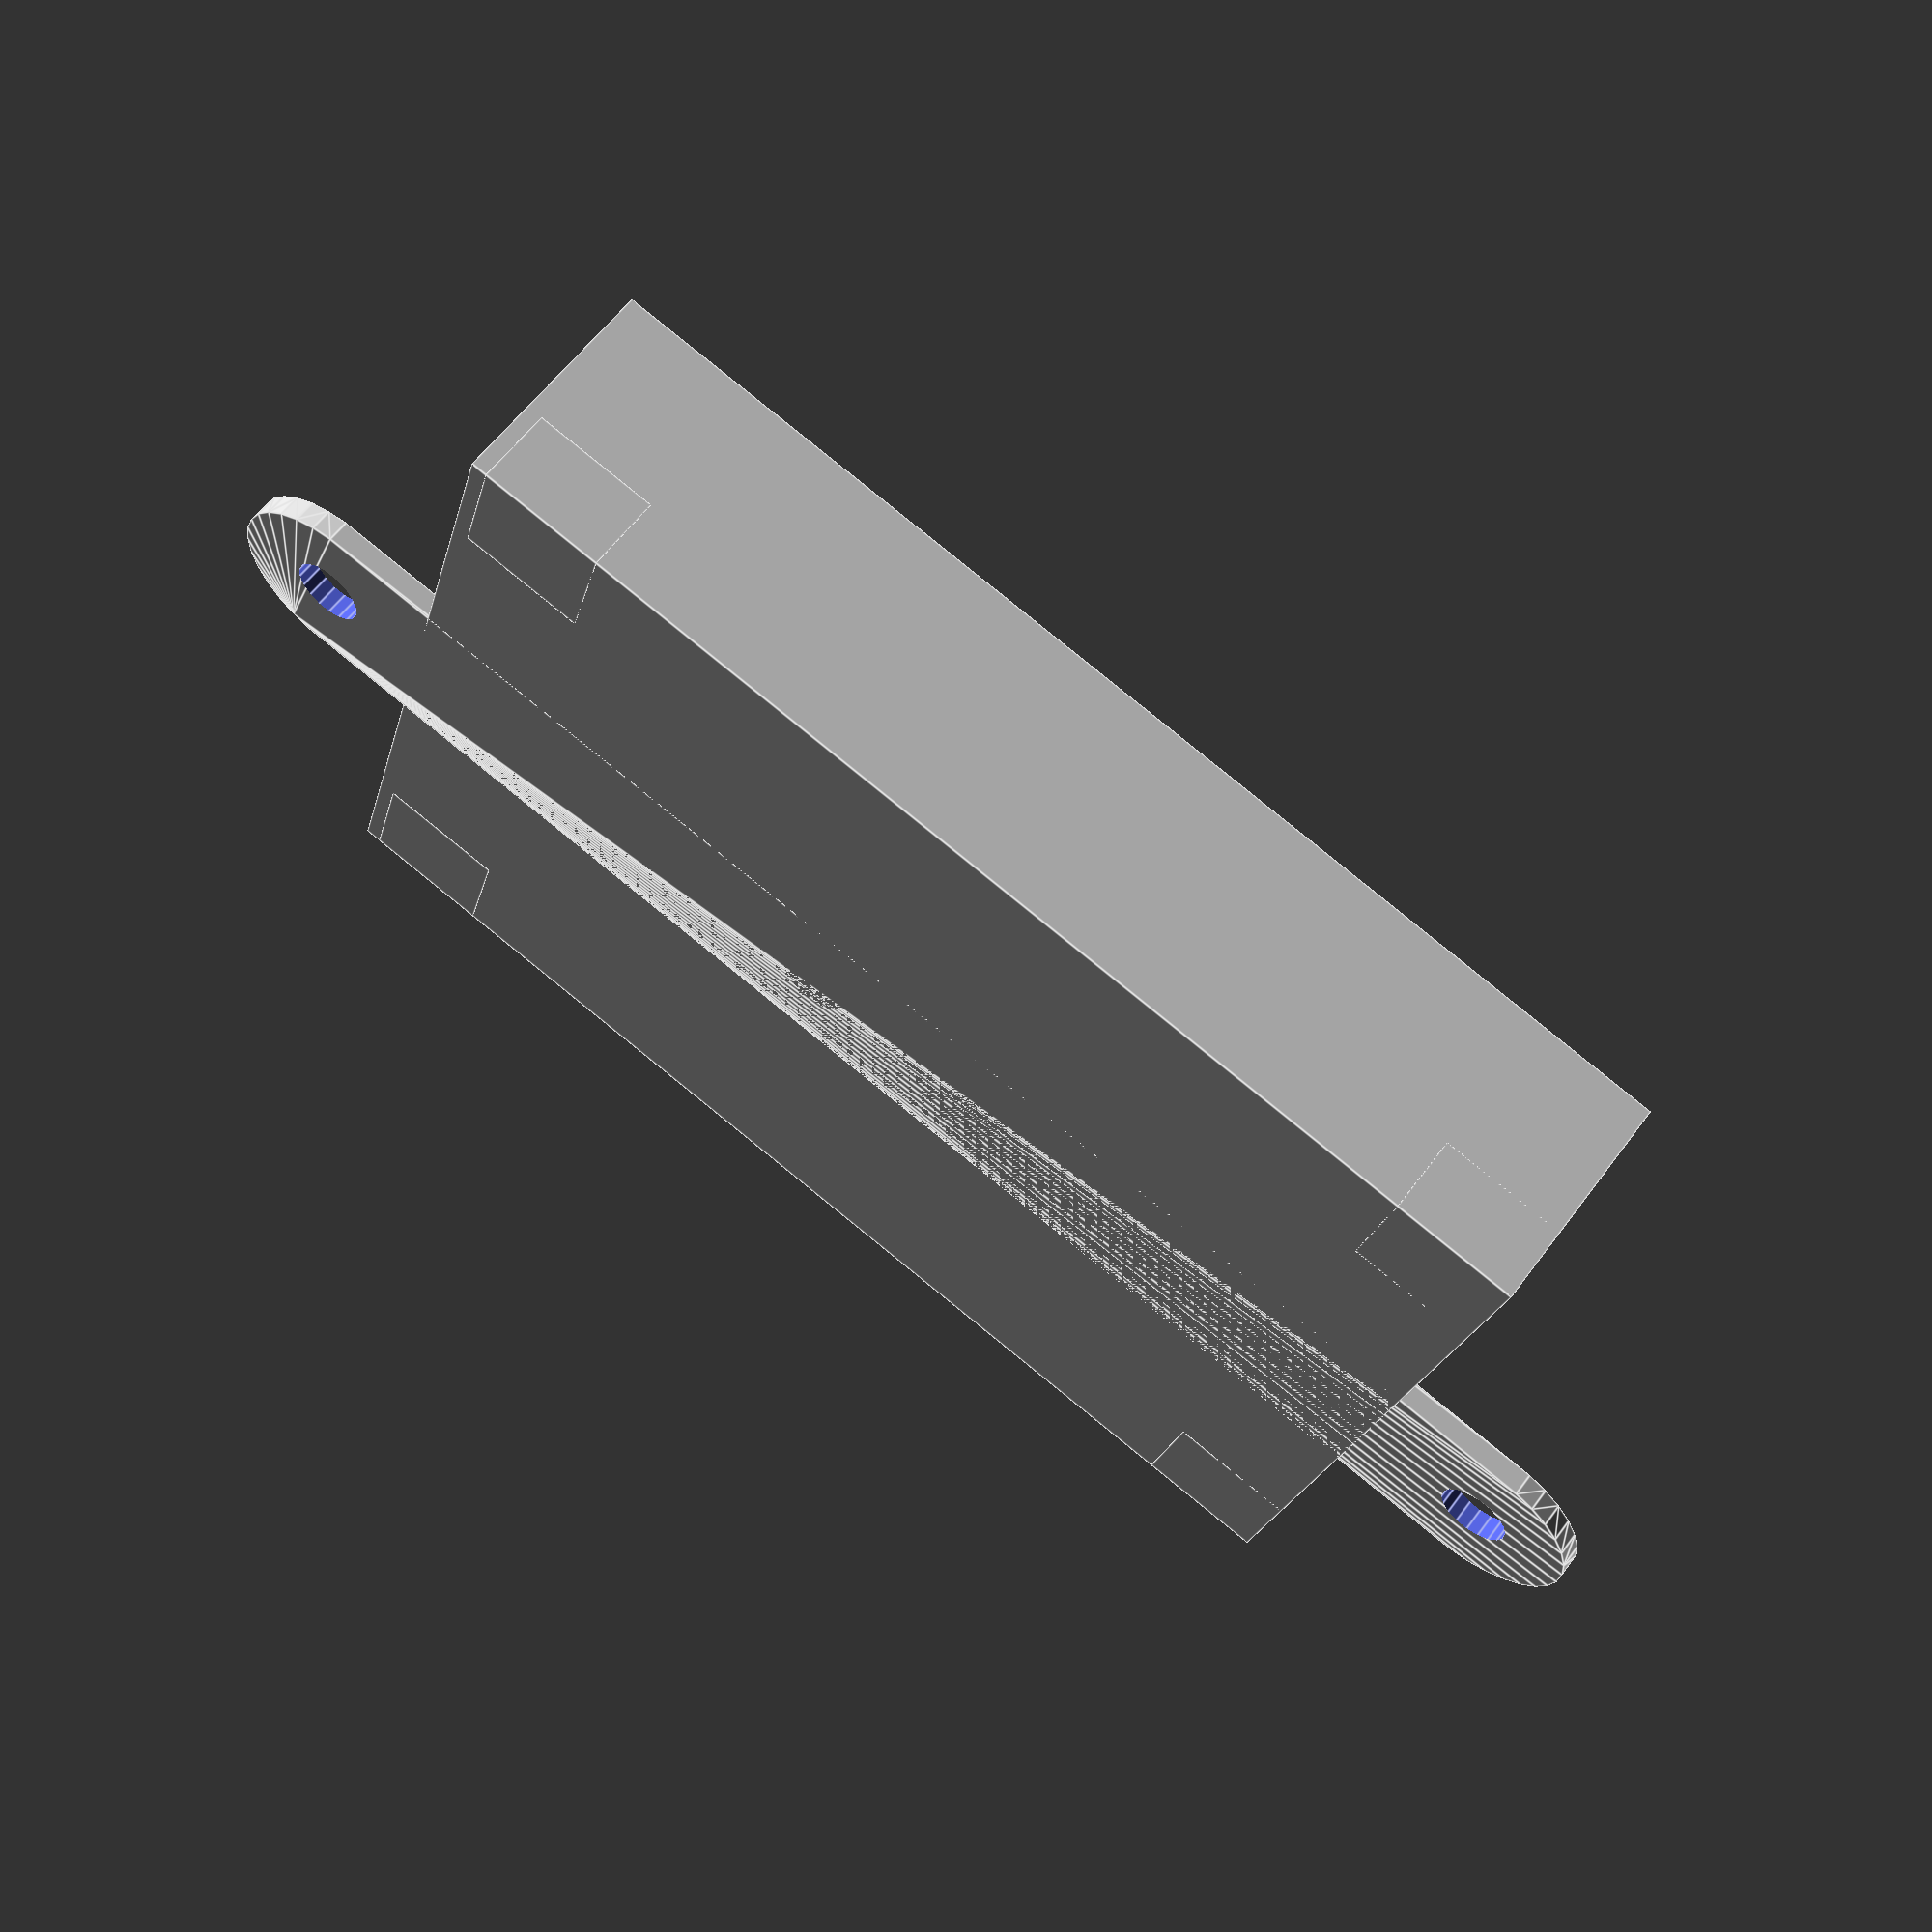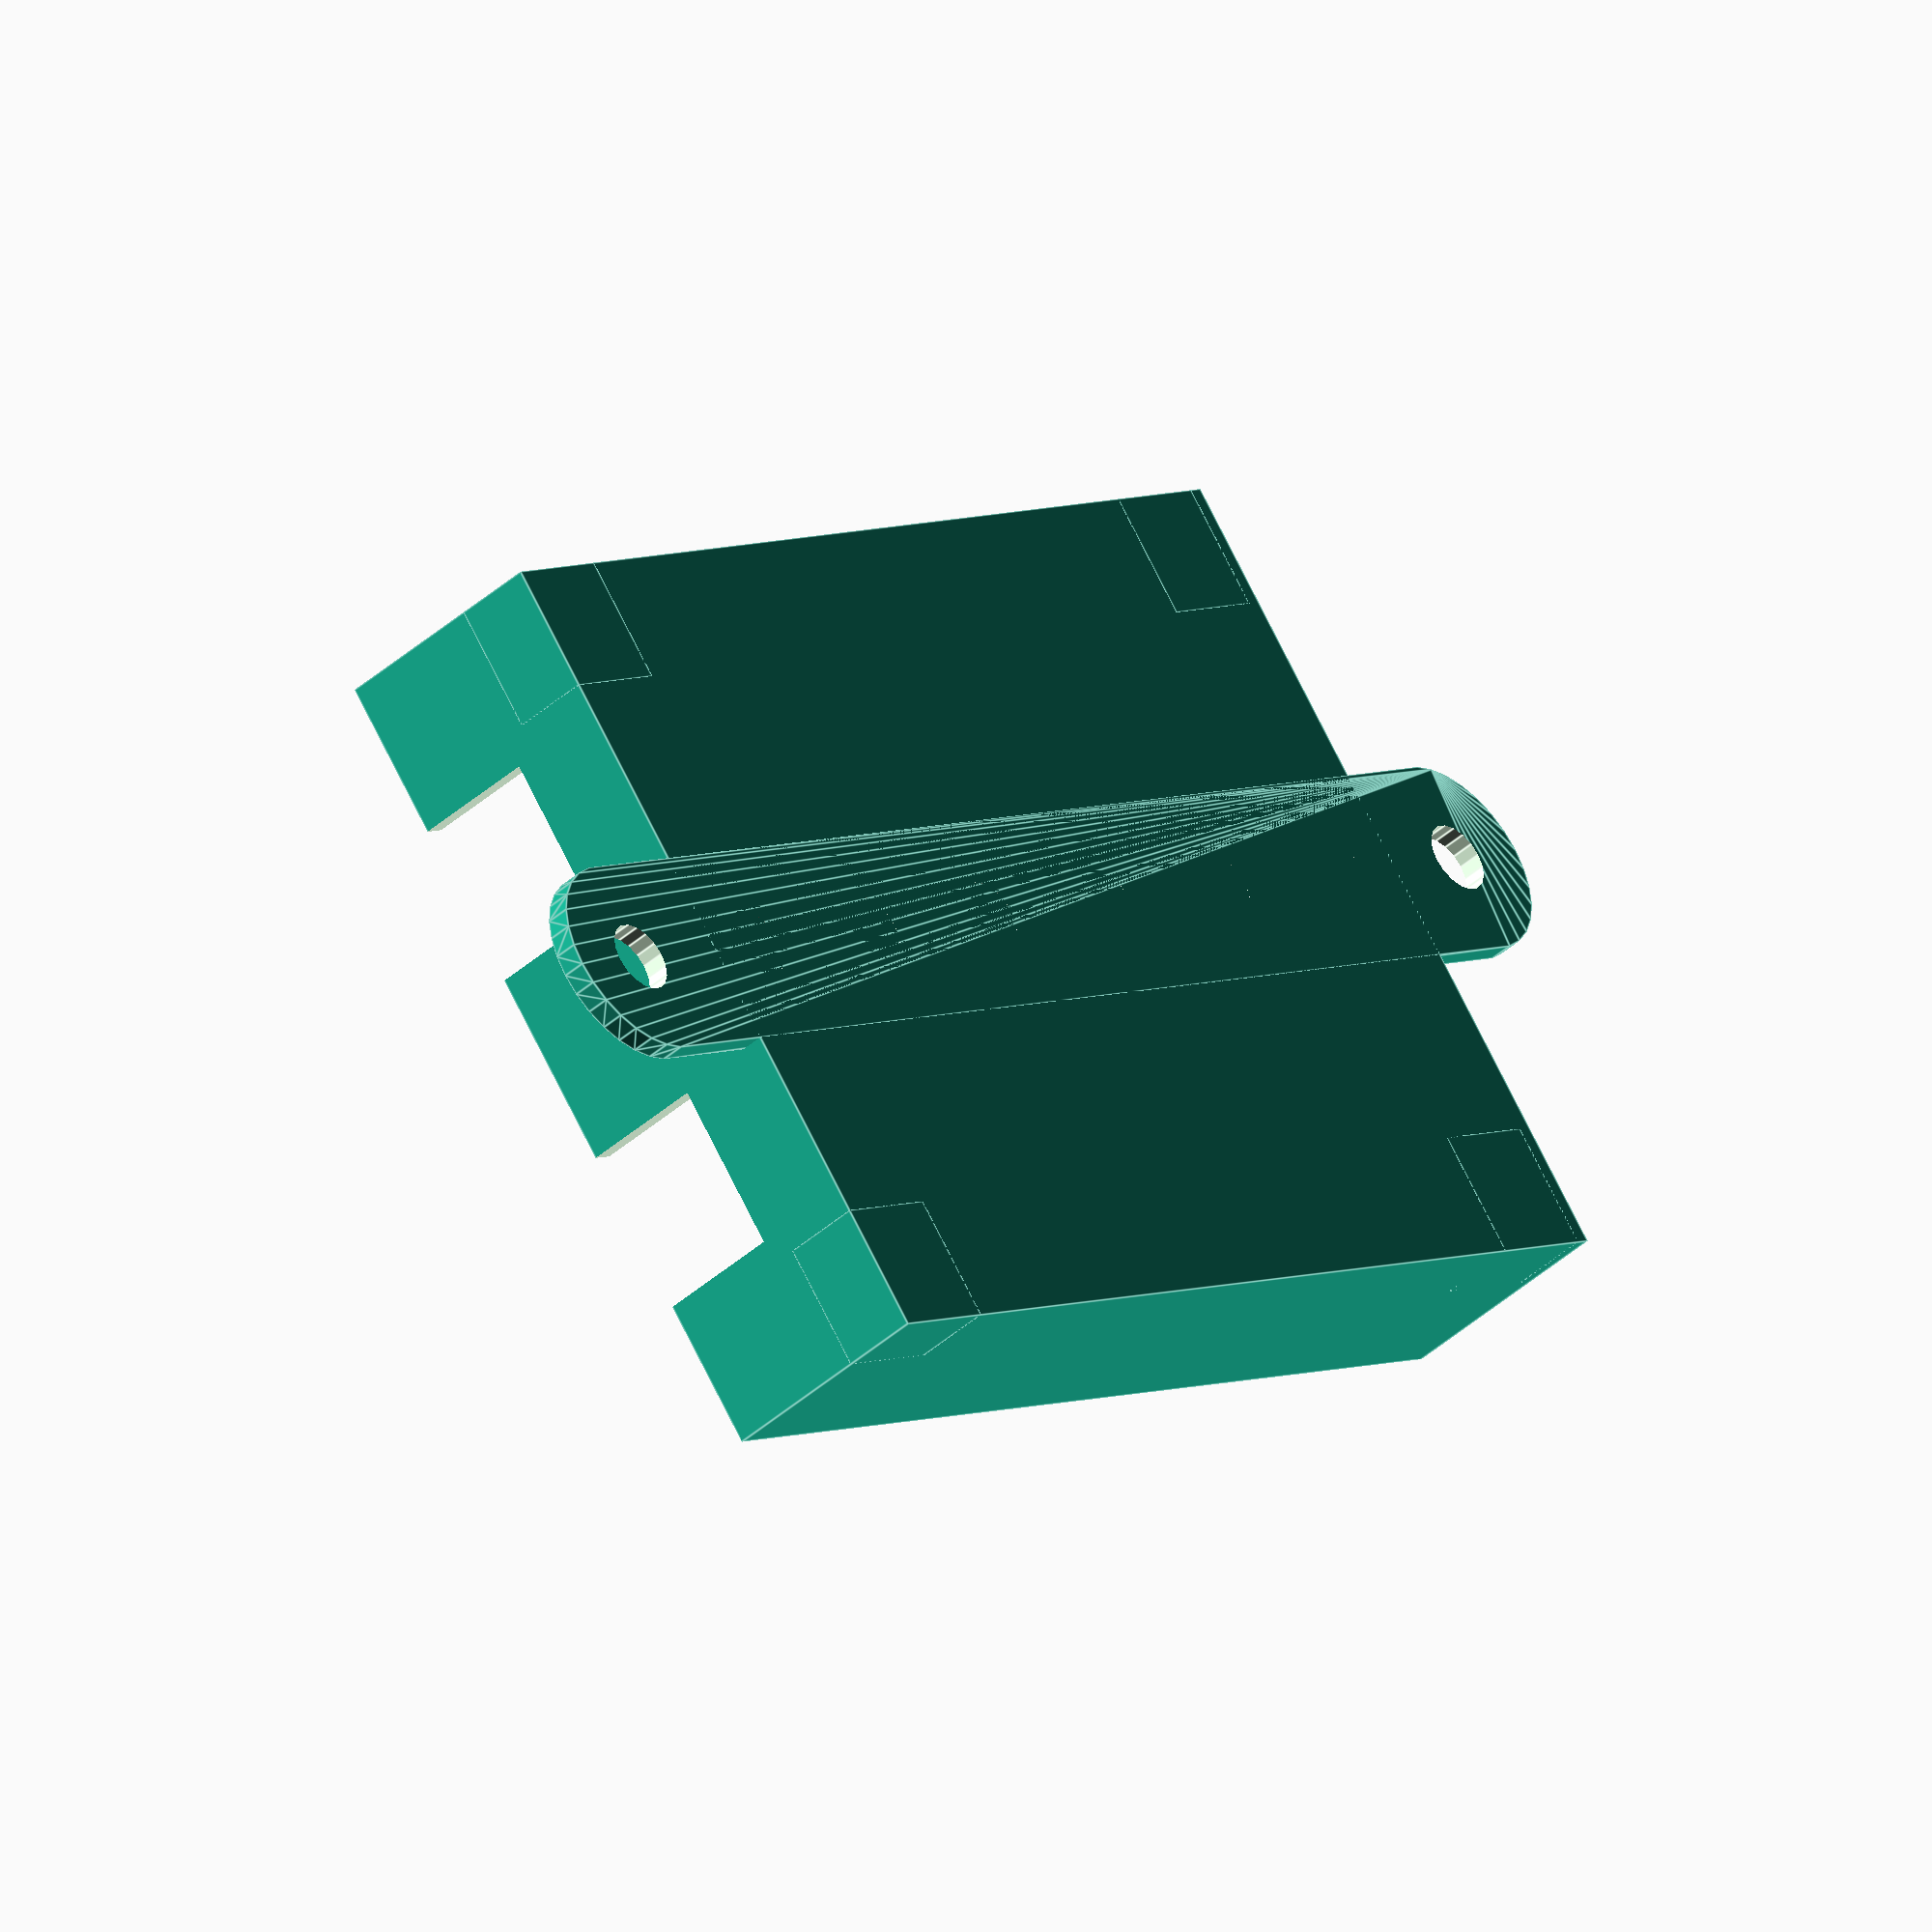
<openscad>
difference(){
union(){
difference(){
    cube([74,53,14.5]);
    translate([1.5,1.5,1.5])cube([71,50,20]);
}

translate([0,0,0])cube([8,8,5]);
translate([65,0,0])cube([8,8,5]);
translate([0,45,0])cube([8,8,5]);
translate([65,45,0])cube([8,8,5]);
}
translate([4,4,1])cylinder(d=2,h=5,$fn=12);
translate([70,4,1])cylinder(d=2,h=5,$fn=12);
translate([4,50,1])cylinder(d=2,h=5,$fn=12);
translate([70,50,1])cylinder(d=2,h=5,$fn=12);

translate([-1,10,6.5])cube([5,10.5,20]);
translate([-1,33,6.5])cube([5,10.5,20]);
translate([70,22.5,6.5])cube([5,10.5,20]);
}

scale([1,1,0.5])translate([-8,26.5,0])meccano(8);

module meccano(n=2){
difference(){
    minkowski(){
        cylinder(d=12.7,h=3,$fn=30);
        cube([(n-1)*12.7,.001,0.001]);
    }
    for (i=[0:n-1]){
        translate([i*12.7,0,-1])cylinder(d=4.5,h=5,$fn=18);
    }
}
}

</openscad>
<views>
elev=121.3 azim=164.1 roll=324.0 proj=p view=edges
elev=224.0 azim=38.5 roll=44.3 proj=o view=edges
</views>
